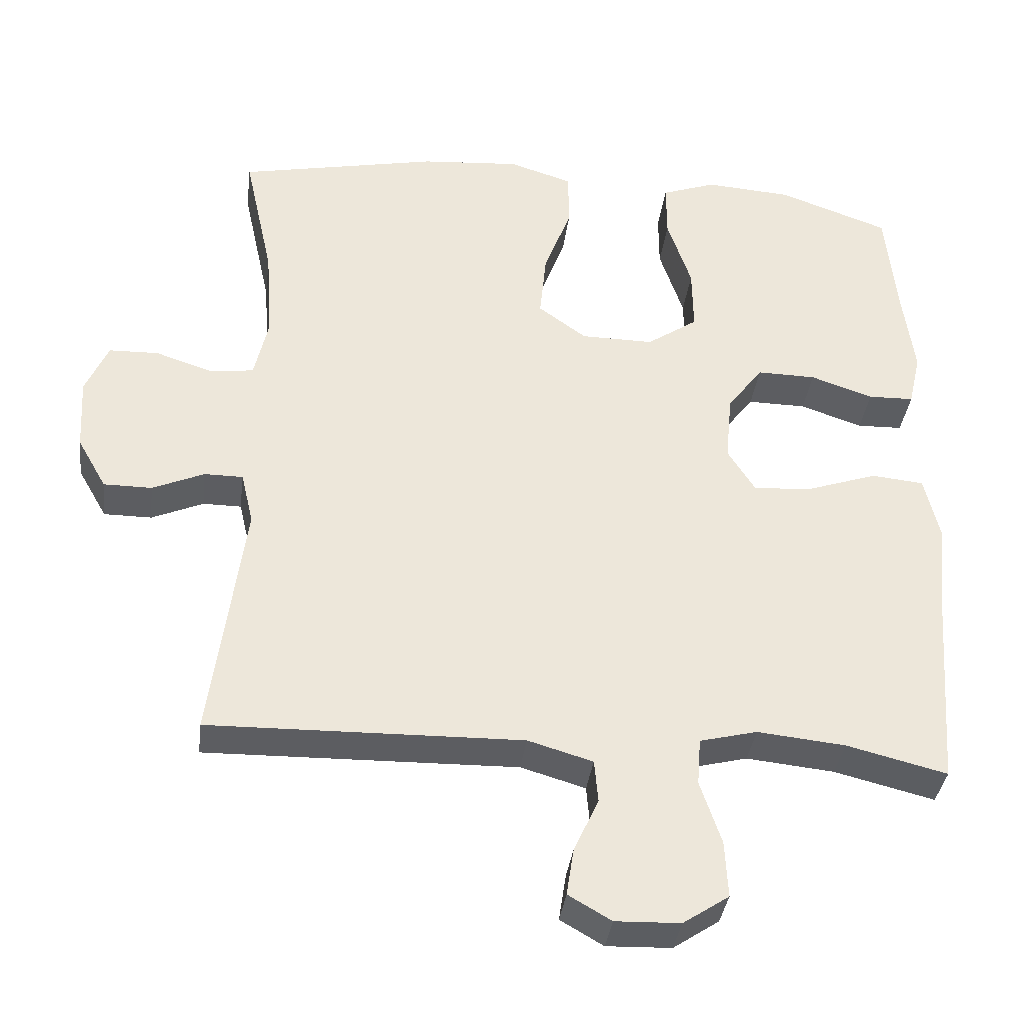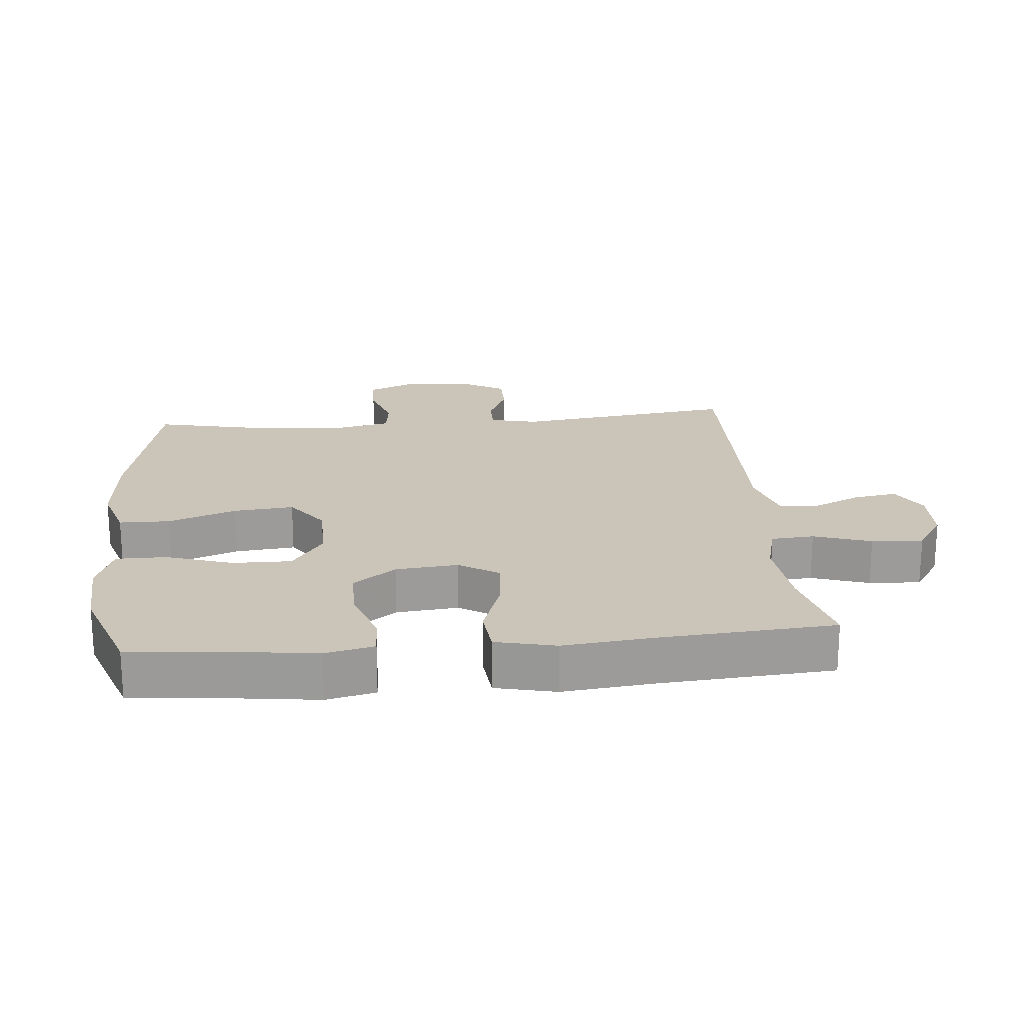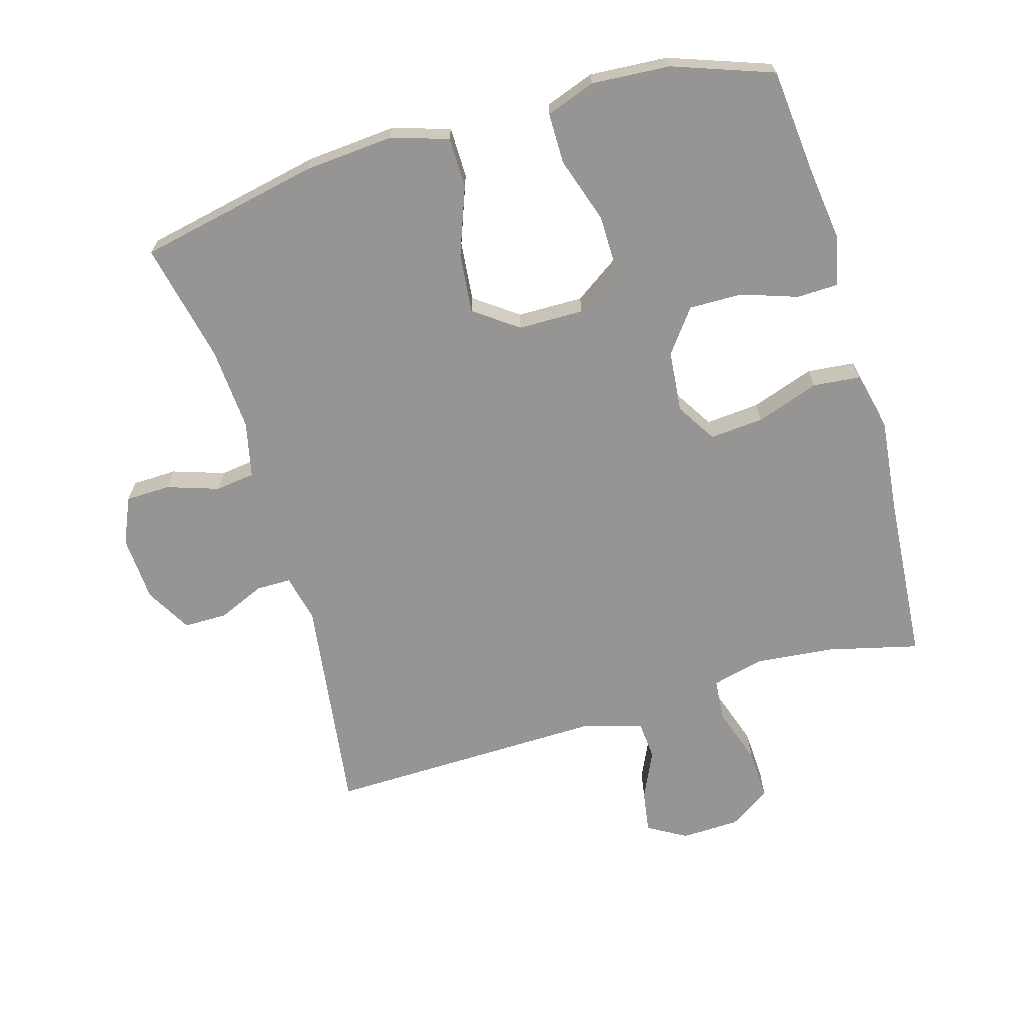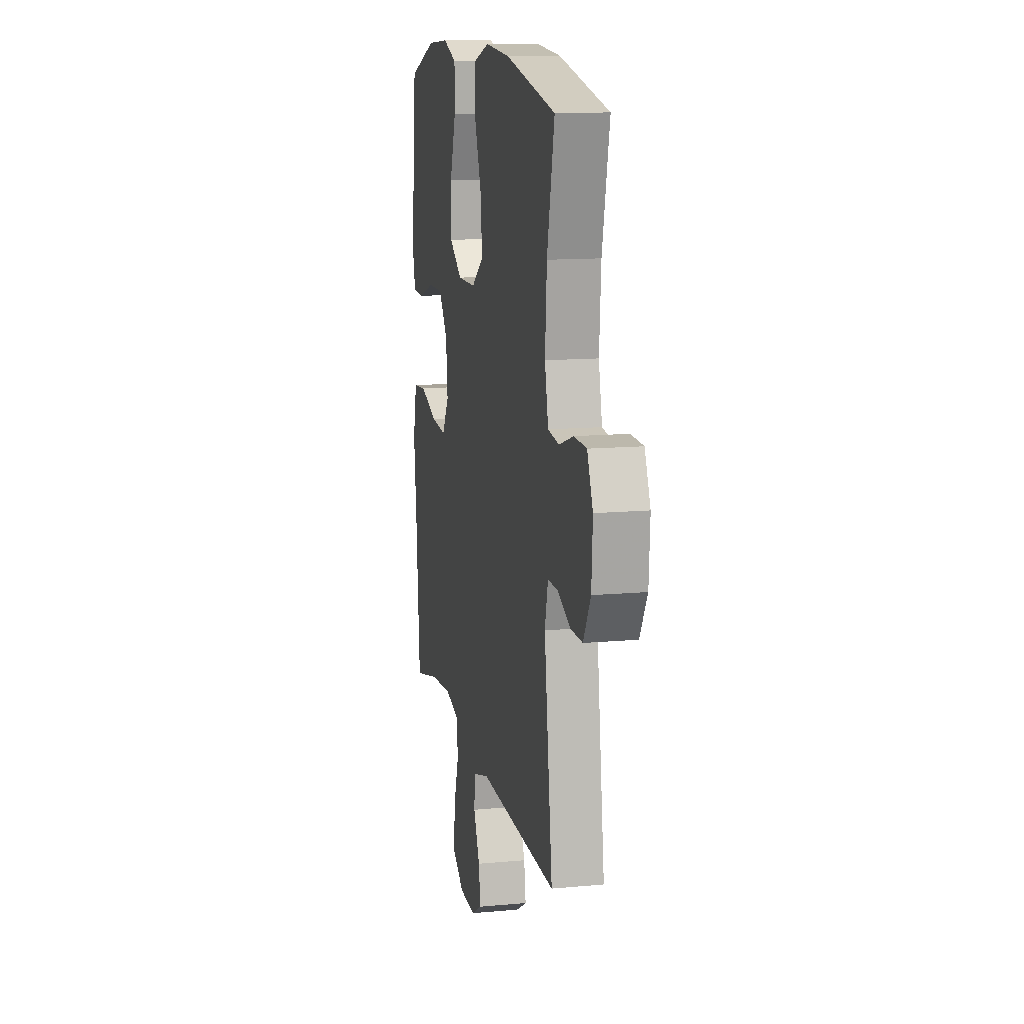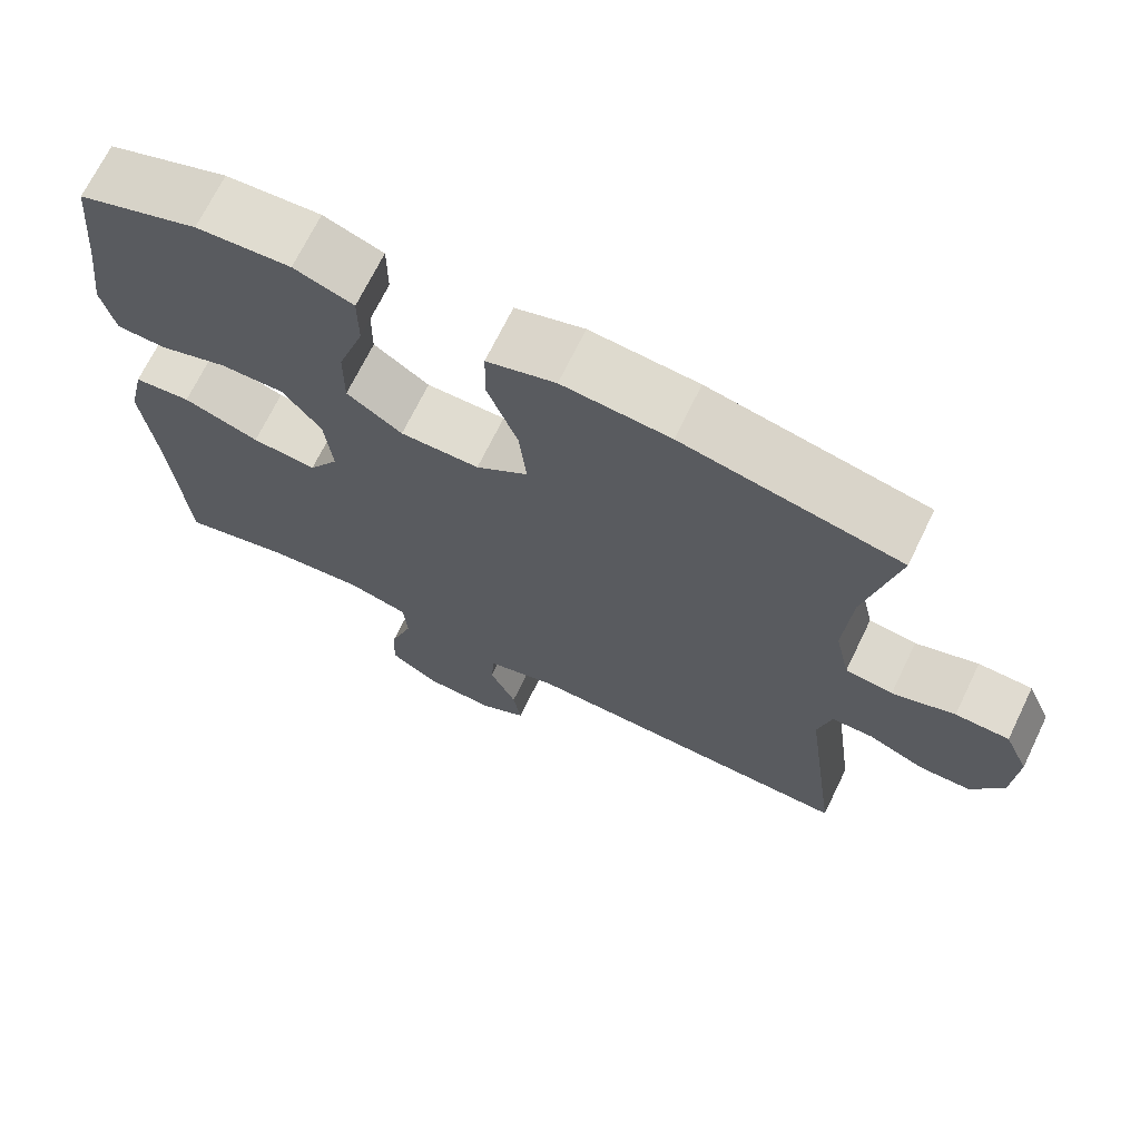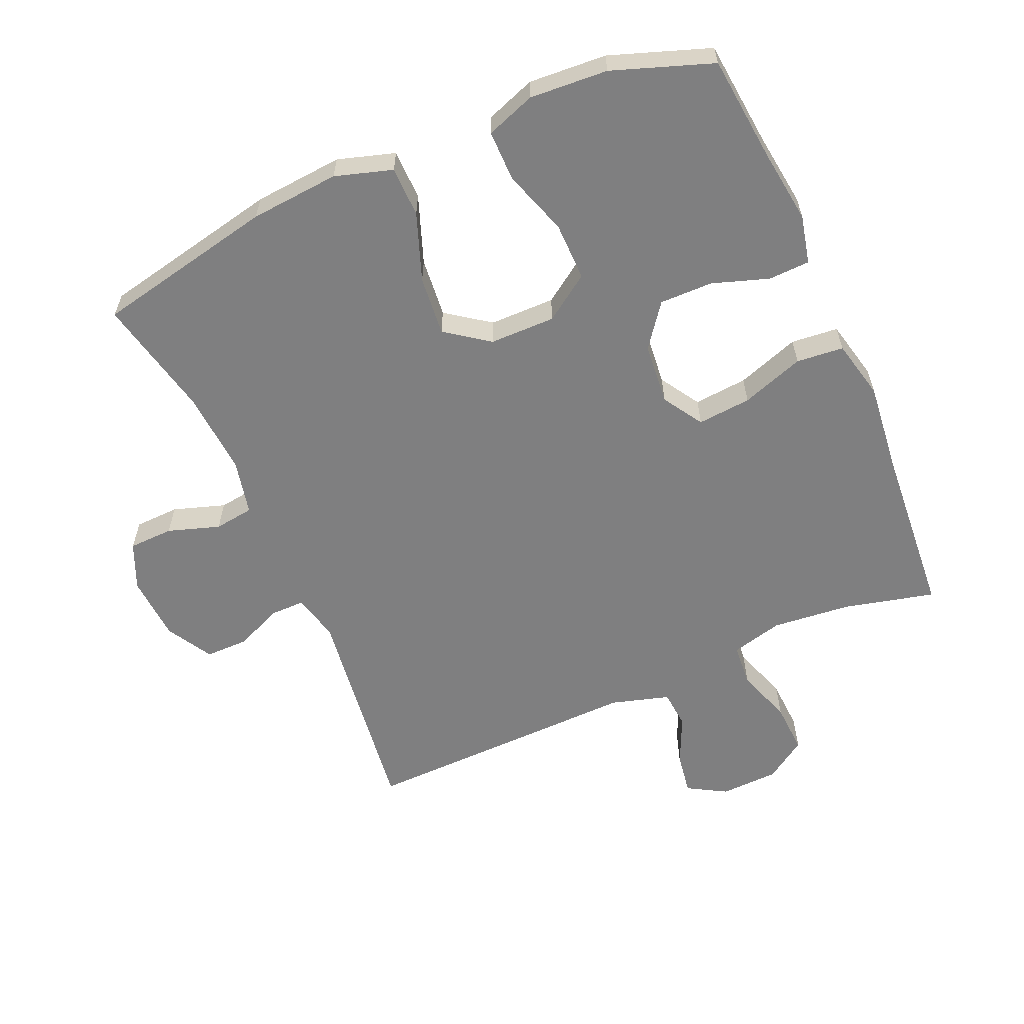
<metadata>
{"format":"obj","ext":"obj","renderer":"f3d","projection":"perspective","resolution":1024,"background":"white","views":[{"elev":-36.6,"azim":-7.2,"up":"+Z"},{"elev":20.5,"azim":84.8,"up":"+Y"},{"elev":-67.5,"azim":16.2,"up":"+Y"},{"elev":12.9,"azim":-102.0,"up":"+Z"},{"elev":69.8,"azim":-154.1,"up":"+Z"},{"elev":-59.7,"azim":23.7,"up":"+Y"}]}
</metadata>
<code>
v -0.5 0.07 0.5
v -0.225 0.07 0.557
v -0.089 0.07 0.568
v -0.002 0.07 0.541
v -0.001 0.07 0.464
v -0.039 0.07 0.361
v -0.048 0.07 0.27
v 0.018 0.07 0.222
v 0.118 0.07 0.221
v 0.188 0.07 0.269
v 0.187 0.07 0.358
v 0.154 0.07 0.458
v 0.154 0.07 0.535
v 0.229 0.07 0.562
v 0.348 0.07 0.554
v 0.5 0.07 0.5
v 0.516 0.07 0.34
v 0.531 0.07 0.225
v 0.514 0.07 0.151
v 0.451 0.07 0.149
v 0.365 0.07 0.178
v 0.284 0.07 0.179
v 0.235 0.07 0.114
v 0.226 0.07 0.02
v 0.264 0.07 -0.041
v 0.346 0.07 -0.034
v 0.442 0.07 -0.001
v 0.514 0.07 -0.008
v 0.535 0.07 -0.099
v 0.52 0.07 -0.238
v 0.5 0.07 -0.5
v 0.362 0.07 -0.466
v 0.241 0.07 -0.454
v 0.162 0.07 -0.474
v 0.157 0.07 -0.539
v 0.186 0.07 -0.626
v 0.19 0.07 -0.704
v 0.127 0.07 -0.746
v 0.038 0.07 -0.749
v -0.021 0.07 -0.715
v -0.011 0.07 -0.65
v 0.023 0.07 -0.576
v 0.018 0.07 -0.517
v -0.071 0.07 -0.491
v -0.5 0.07 -0.5
v -0.455 0.07 -0.163
v -0.472 0.07 -0.091
v -0.525 0.07 -0.091
v -0.596 0.07 -0.122
v -0.662 0.07 -0.122
v -0.702 0.07 -0.052
v -0.708 0.07 0.049
v -0.677 0.07 0.12
v -0.609 0.07 0.122
v -0.53 0.07 0.096
v -0.47 0.07 0.104
v -0.451 0.07 0.189
v -0.46 0.07 0.317
v -0.5 0 0.5
v -0.225 0 0.557
v -0.089 0 0.568
v -0.002 0 0.541
v -0.001 0 0.464
v -0.039 0 0.361
v -0.048 0 0.27
v 0.018 0 0.222
v 0.118 0 0.221
v 0.188 0 0.269
v 0.187 0 0.358
v 0.154 0 0.458
v 0.154 0 0.535
v 0.229 0 0.562
v 0.348 0 0.554
v 0.5 0 0.5
v 0.516 0 0.34
v 0.531 0 0.225
v 0.514 0 0.151
v 0.451 0 0.149
v 0.365 0 0.178
v 0.284 0 0.179
v 0.235 0 0.114
v 0.226 0 0.02
v 0.264 0 -0.041
v 0.346 0 -0.034
v 0.442 0 -0.001
v 0.514 0 -0.008
v 0.535 0 -0.099
v 0.52 0 -0.238
v 0.5 0 -0.5
v 0.362 0 -0.466
v 0.241 0 -0.454
v 0.162 0 -0.474
v 0.157 0 -0.539
v 0.186 0 -0.626
v 0.19 0 -0.704
v 0.127 0 -0.746
v 0.038 0 -0.749
v -0.021 0 -0.715
v -0.011 0 -0.65
v 0.023 0 -0.576
v 0.018 0 -0.517
v -0.071 0 -0.491
v -0.5 0 -0.5
v -0.455 0 -0.163
v -0.472 0 -0.091
v -0.525 0 -0.091
v -0.596 0 -0.122
v -0.662 0 -0.122
v -0.702 0 -0.052
v -0.708 0 0.049
v -0.677 0 0.12
v -0.609 0 0.122
v -0.53 0 0.096
v -0.47 0 0.104
v -0.451 0 0.189
v -0.46 0 0.317
f 52 53 54 55
f 52 55 56
f 51 52 56
f 48 49 50 51
f 47 48 51 56
f 46 47 56 57
f 44 45 46
f 43 44 46 57
f 39 40 41 42
f 39 42 43
f 38 39 43
f 35 36 37 38
f 34 35 38 43
f 30 31 32
f 30 32 33
f 29 30 33 34
f 26 27 28 29
f 25 26 29 34
f 18 19 20 21
f 17 18 21 22
f 16 17 22
f 15 16 22 23
f 11 12 13 14
f 10 11 14 15
f 3 4 5 6
f 3 6 7
f 58 1 2 3
f 58 3 7
f 57 58 7 8
f 43 57 8 9
f 24 25 34 43
f 23 24 43 9
f 10 15 23
f 9 10 23
f 113 112 111 110
f 114 113 110
f 114 110 109
f 109 108 107 106
f 114 109 106 105
f 115 114 105 104
f 104 103 102
f 115 104 102 101
f 100 99 98 97
f 101 100 97
f 101 97 96
f 96 95 94 93
f 101 96 93 92
f 90 89 88
f 91 90 88
f 92 91 88 87
f 87 86 85 84
f 92 87 84 83
f 79 78 77 76
f 80 79 76 75
f 80 75 74
f 81 80 74 73
f 72 71 70 69
f 73 72 69 68
f 64 63 62 61
f 65 64 61
f 61 60 59 116
f 65 61 116
f 66 65 116 115
f 67 66 115 101
f 101 92 83 82
f 67 101 82 81
f 81 73 68
f 81 68 67
f 1 59 60 2
f 2 60 61 3
f 3 61 62 4
f 4 62 63 5
f 5 63 64 6
f 6 64 65 7
f 7 65 66 8
f 8 66 67 9
f 9 67 68 10
f 10 68 69 11
f 11 69 70 12
f 12 70 71 13
f 13 71 72 14
f 14 72 73 15
f 15 73 74 16
f 16 74 75 17
f 17 75 76 18
f 18 76 77 19
f 19 77 78 20
f 20 78 79 21
f 21 79 80 22
f 22 80 81 23
f 23 81 82 24
f 24 82 83 25
f 25 83 84 26
f 26 84 85 27
f 27 85 86 28
f 28 86 87 29
f 29 87 88 30
f 30 88 89 31
f 31 89 90 32
f 32 90 91 33
f 33 91 92 34
f 34 92 93 35
f 35 93 94 36
f 36 94 95 37
f 37 95 96 38
f 38 96 97 39
f 39 97 98 40
f 40 98 99 41
f 41 99 100 42
f 42 100 101 43
f 43 101 102 44
f 44 102 103 45
f 45 103 104 46
f 46 104 105 47
f 47 105 106 48
f 48 106 107 49
f 49 107 108 50
f 50 108 109 51
f 51 109 110 52
f 52 110 111 53
f 53 111 112 54
f 54 112 113 55
f 55 113 114 56
f 56 114 115 57
f 57 115 116 58
f 58 116 59 1

</code>
